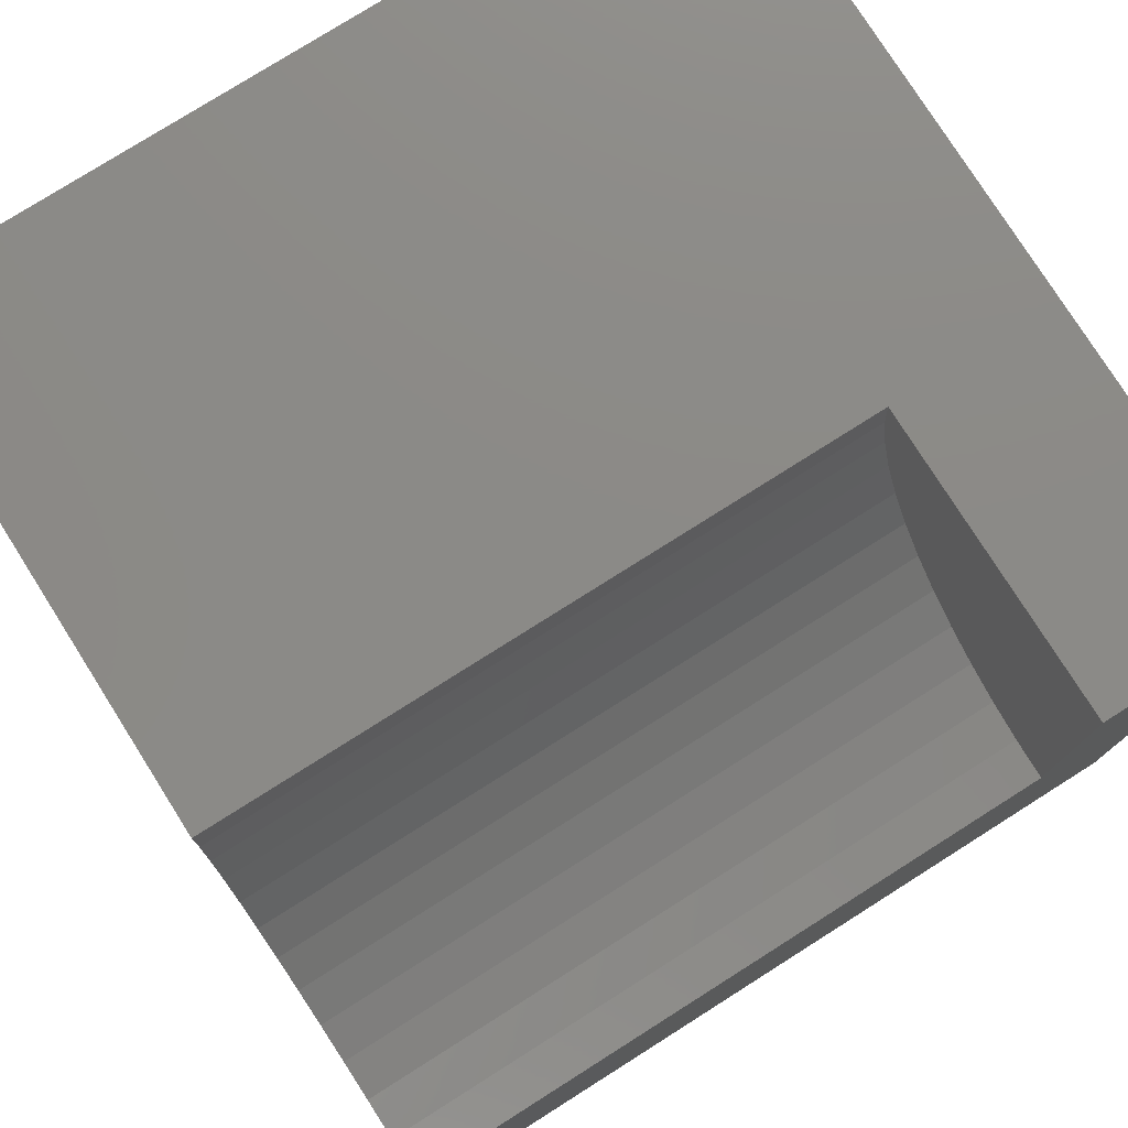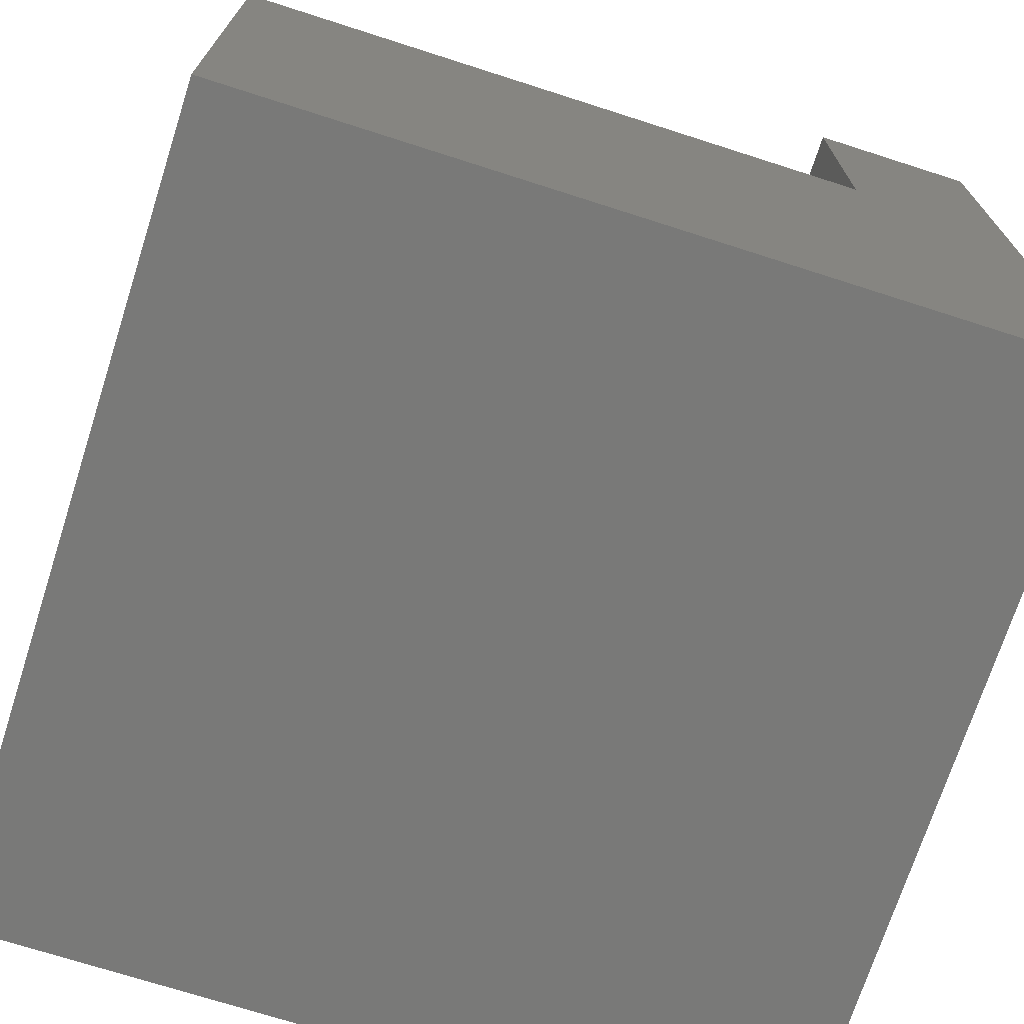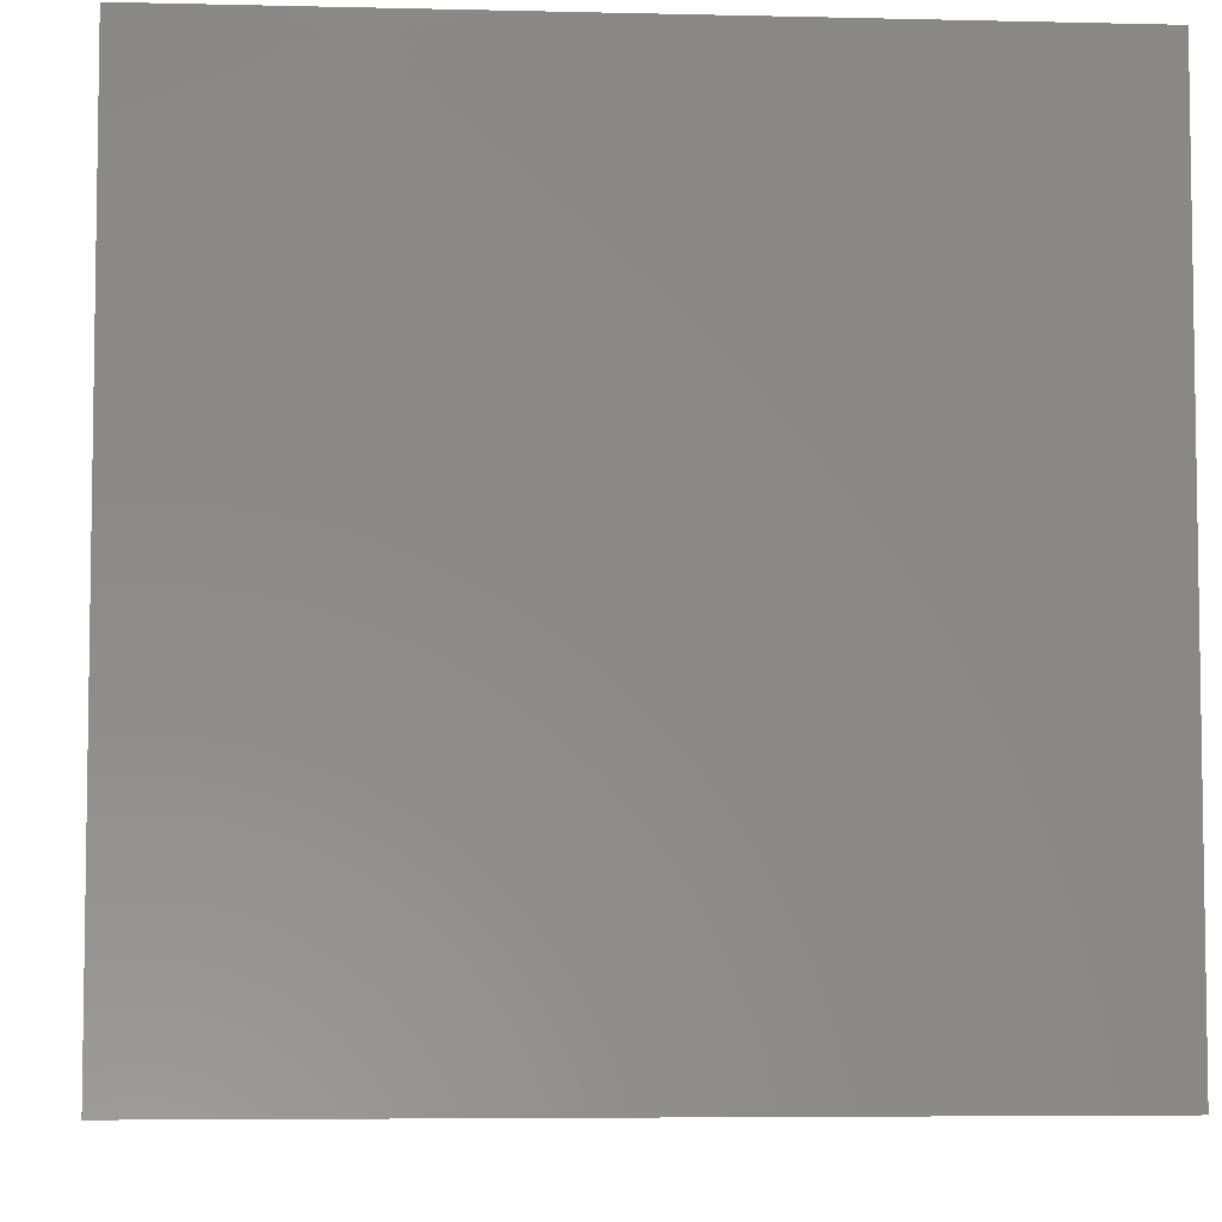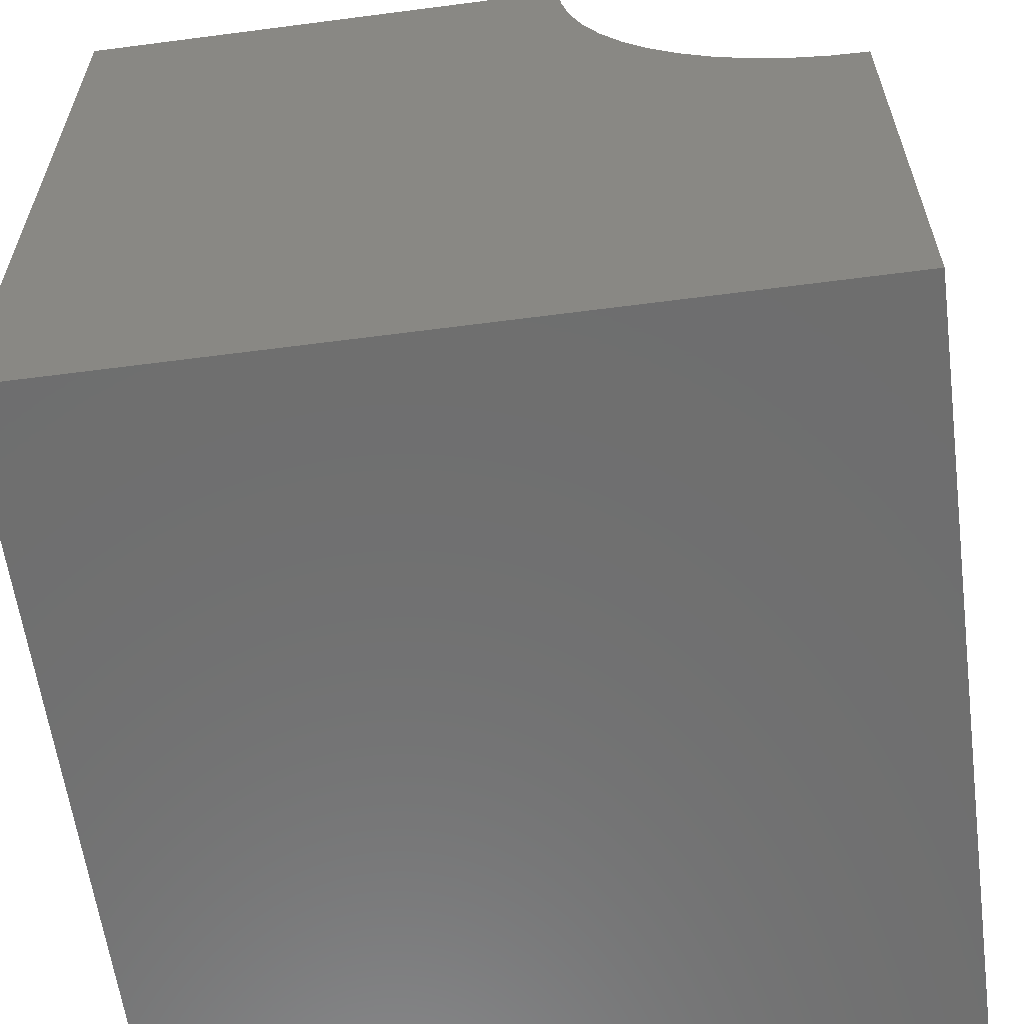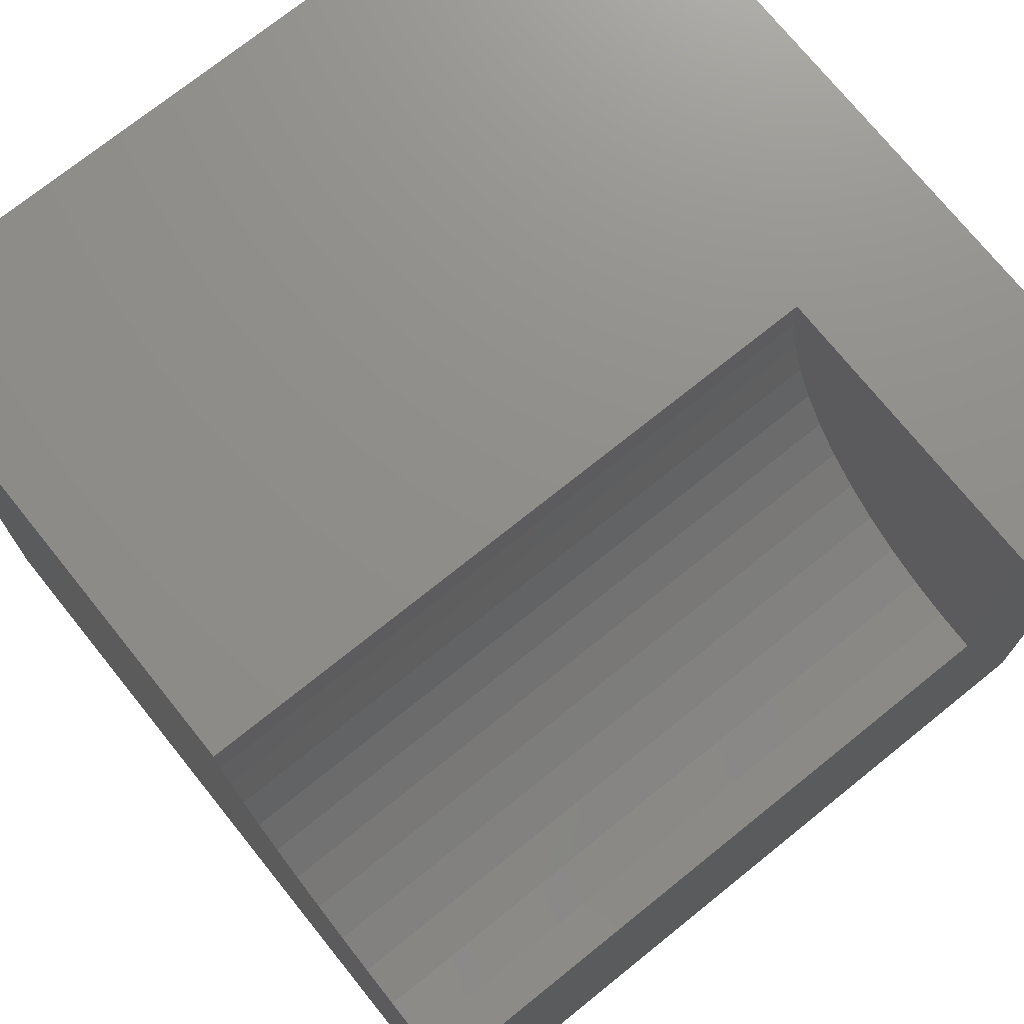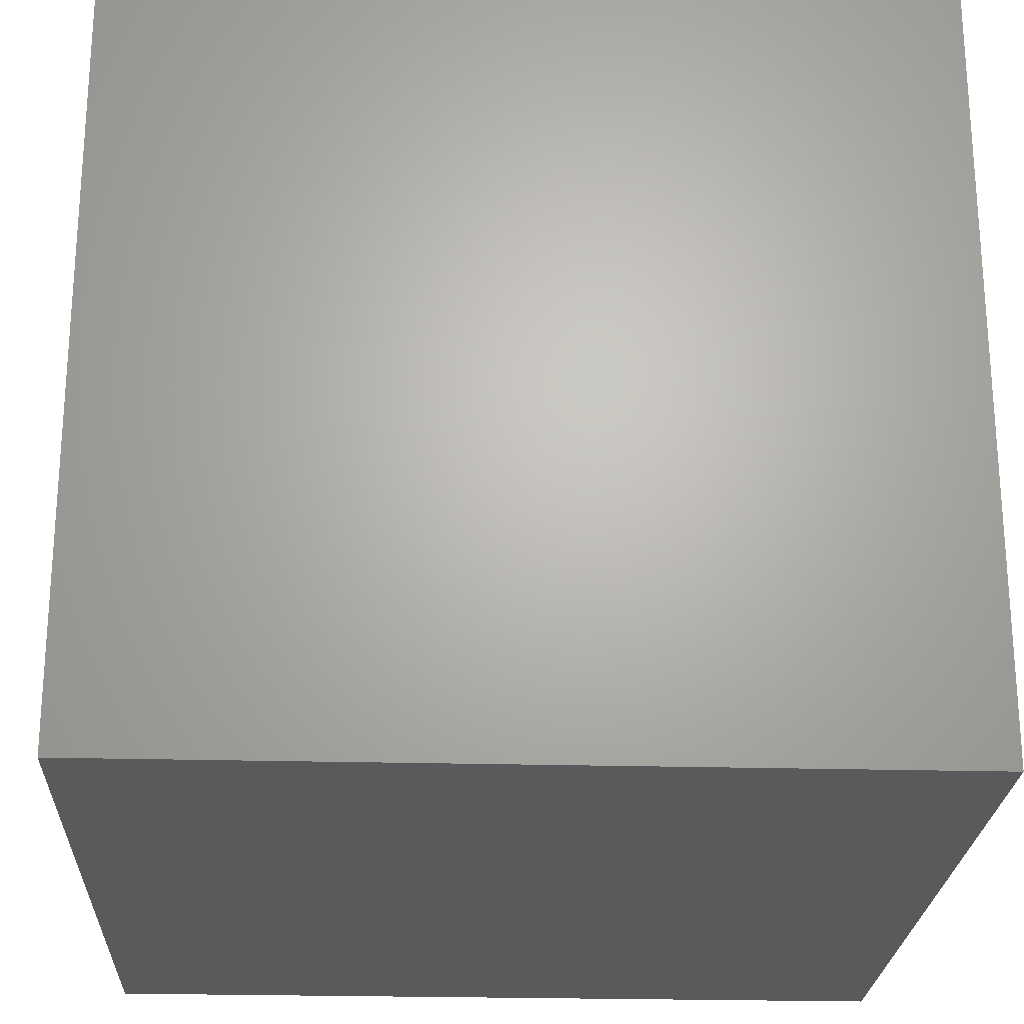
<metadata>
{"format":"stl","ext":"stl","renderer":"f3d","projection":"perspective","resolution":1024,"background":"white","views":[{"elev":77.7,"azim":57.7,"up":"+Y"},{"elev":-71.8,"azim":72.2,"up":"+Y"},{"elev":-5.7,"azim":-94.2,"up":"+Y"},{"elev":-60.5,"azim":7.6,"up":"+Y"},{"elev":73.4,"azim":51.2,"up":"+Y"},{"elev":-23.8,"azim":-92.6,"up":"+Y"}]}
</metadata>
<code>
# stl→obj: 34 verts, 64 faces
v 0 10 10
v 0 10 0
v 0 0 10
v 0 0 0
v 6.318 9.515 10
v 6.286 10 10
v 10 6.286 10
v 9.515 6.318 10
v 10 0 10
v 9.039 6.412 10
v 8.579 6.569 10
v 8.143 6.783 10
v 7.739 7.053 10
v 7.374 7.374 10
v 7.053 7.739 10
v 6.783 8.143 10
v 6.569 8.579 10
v 6.412 9.039 10
v 10 6.286 2.049
v 10 0 0
v 10 10 2.049
v 10 10 0
v 6.286 10 2.049
v 6.318 9.515 2.049
v 6.412 9.039 2.049
v 6.569 8.579 2.049
v 6.783 8.143 2.049
v 7.053 7.739 2.049
v 7.374 7.374 2.049
v 7.739 7.053 2.049
v 8.143 6.783 2.049
v 8.579 6.569 2.049
v 9.039 6.412 2.049
v 9.515 6.318 2.049
f 1 2 3
f 3 2 4
f 5 6 1
f 7 8 9
f 9 8 10
f 9 10 3
f 3 10 11
f 3 11 12
f 12 13 3
f 3 13 14
f 3 14 15
f 15 16 3
f 3 16 17
f 3 17 1
f 1 17 18
f 1 18 5
f 7 9 19
f 19 9 20
f 19 20 21
f 21 20 22
f 2 22 4
f 4 22 20
f 21 22 23
f 23 22 2
f 23 2 6
f 6 2 1
f 20 9 4
f 4 9 3
f 23 6 5
f 23 5 24
f 24 5 18
f 24 18 25
f 25 18 17
f 25 17 26
f 26 17 16
f 26 16 27
f 27 16 15
f 27 15 28
f 28 15 14
f 28 14 29
f 29 14 13
f 29 13 30
f 30 13 12
f 30 12 31
f 31 12 11
f 31 11 32
f 32 11 10
f 32 10 33
f 33 10 8
f 33 8 34
f 34 8 7
f 34 7 19
f 23 24 21
f 21 24 25
f 21 25 26
f 26 27 21
f 21 27 28
f 21 28 29
f 29 30 21
f 21 30 31
f 21 31 32
f 32 33 21
f 21 33 34
f 21 34 19

</code>
